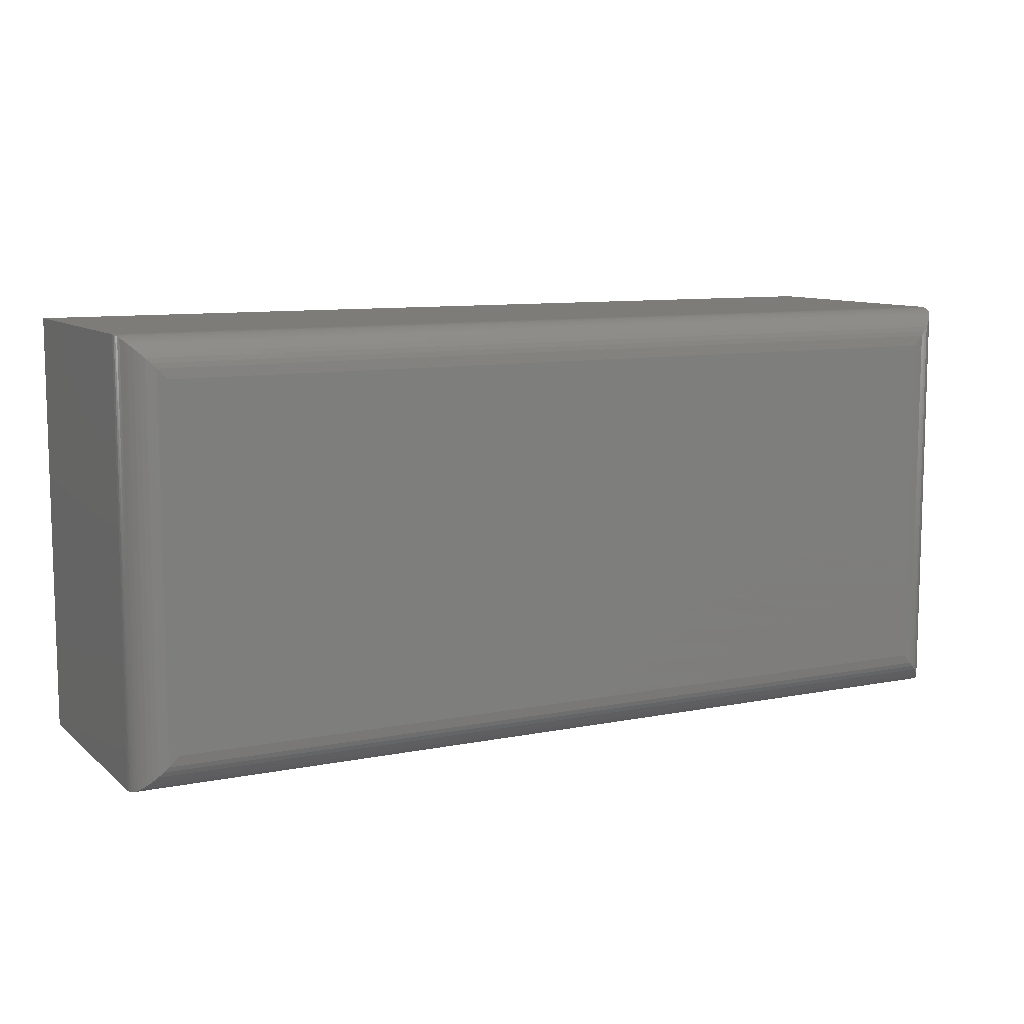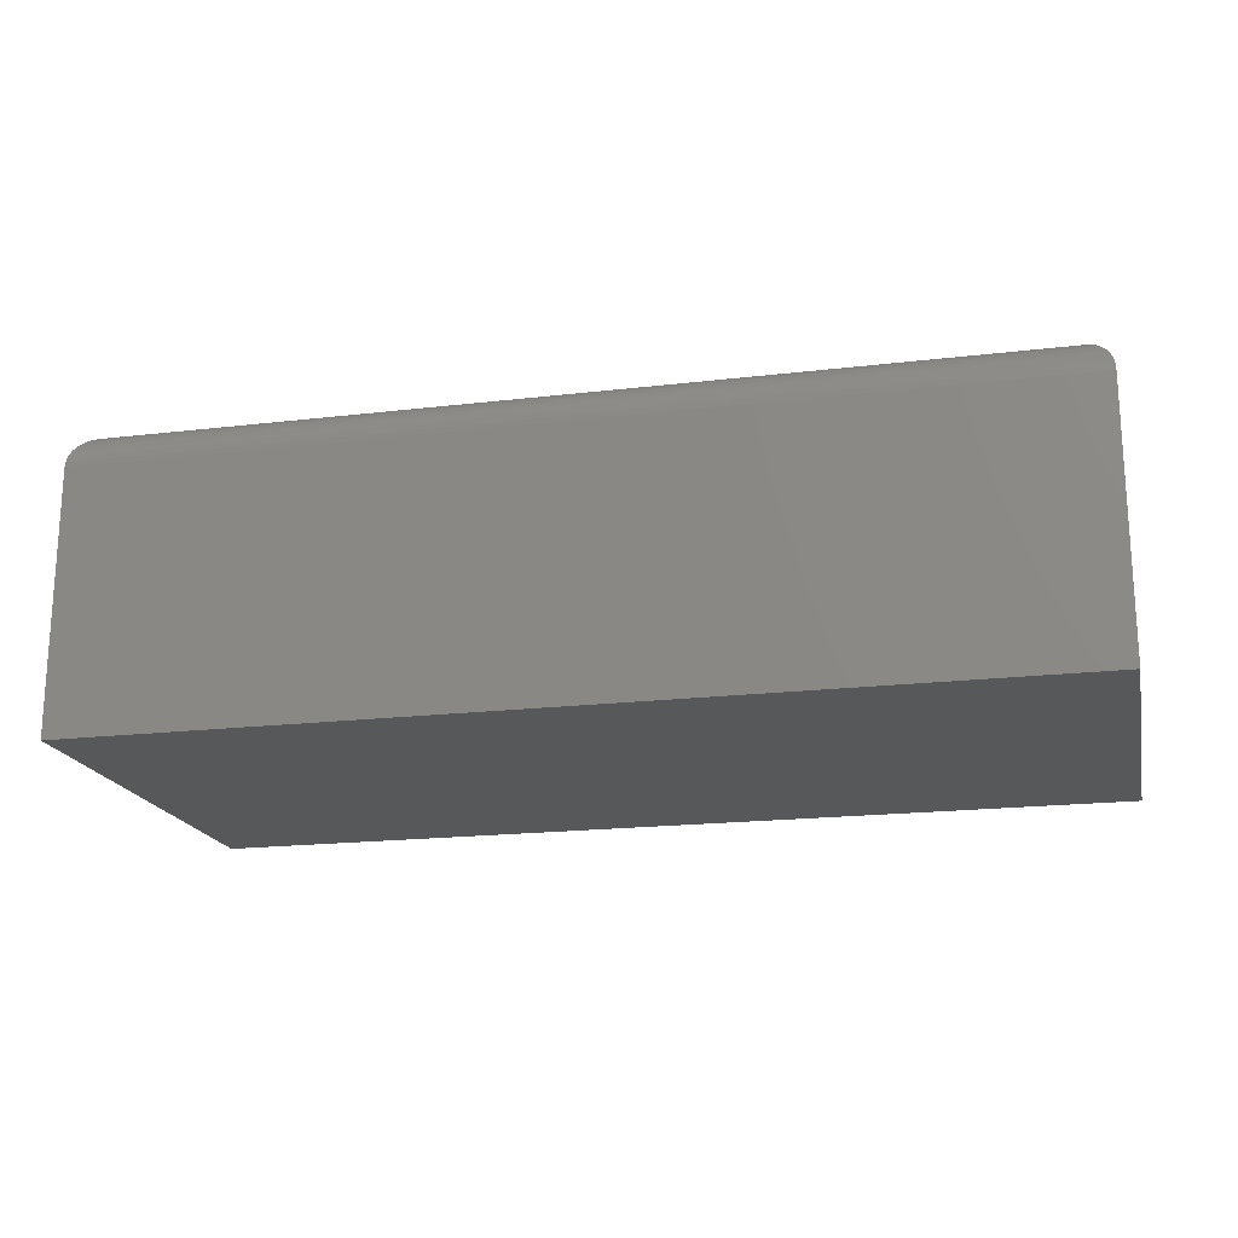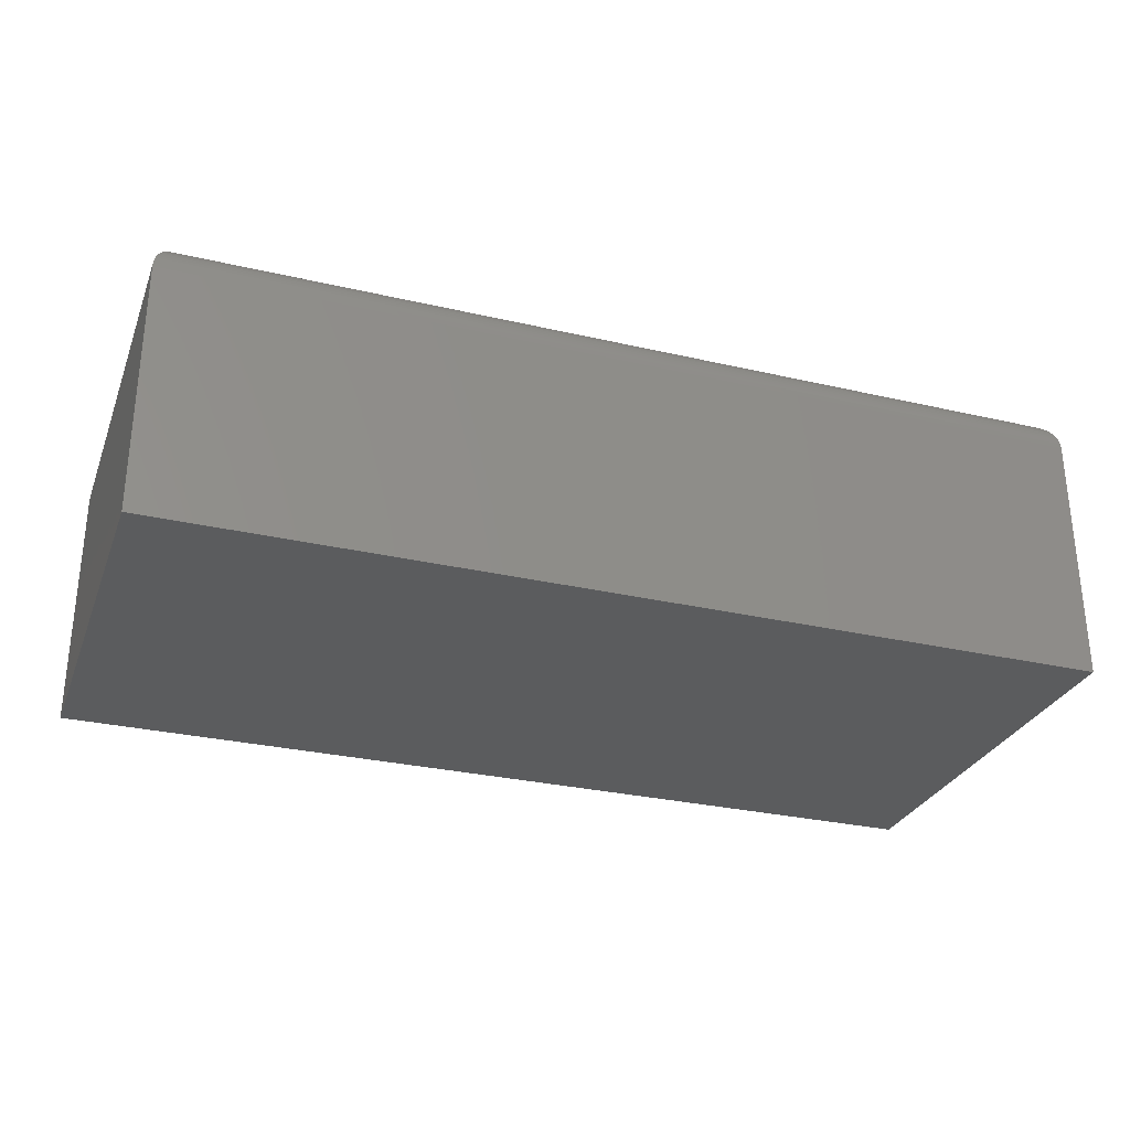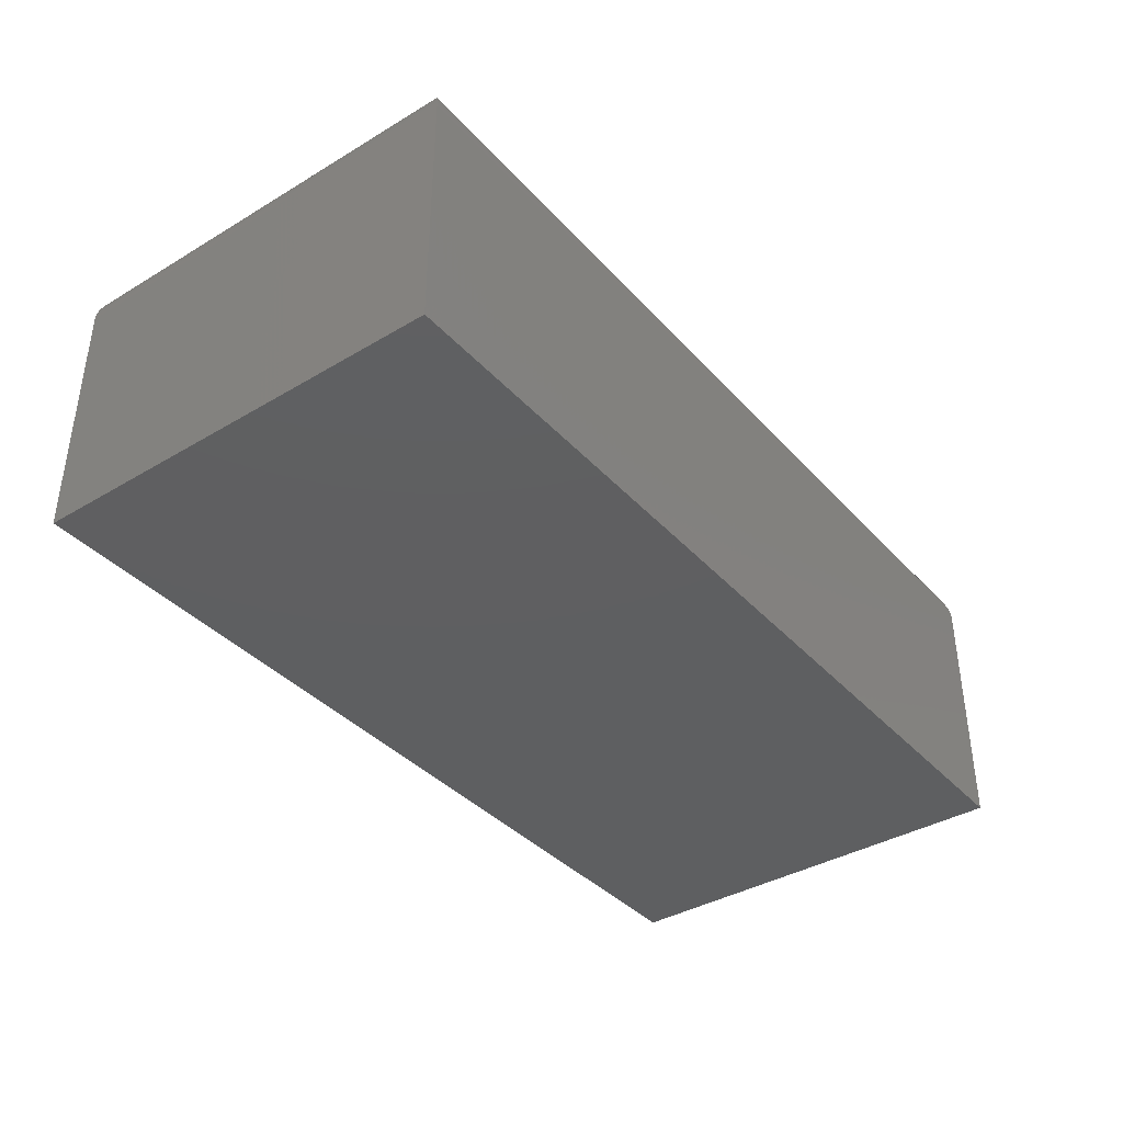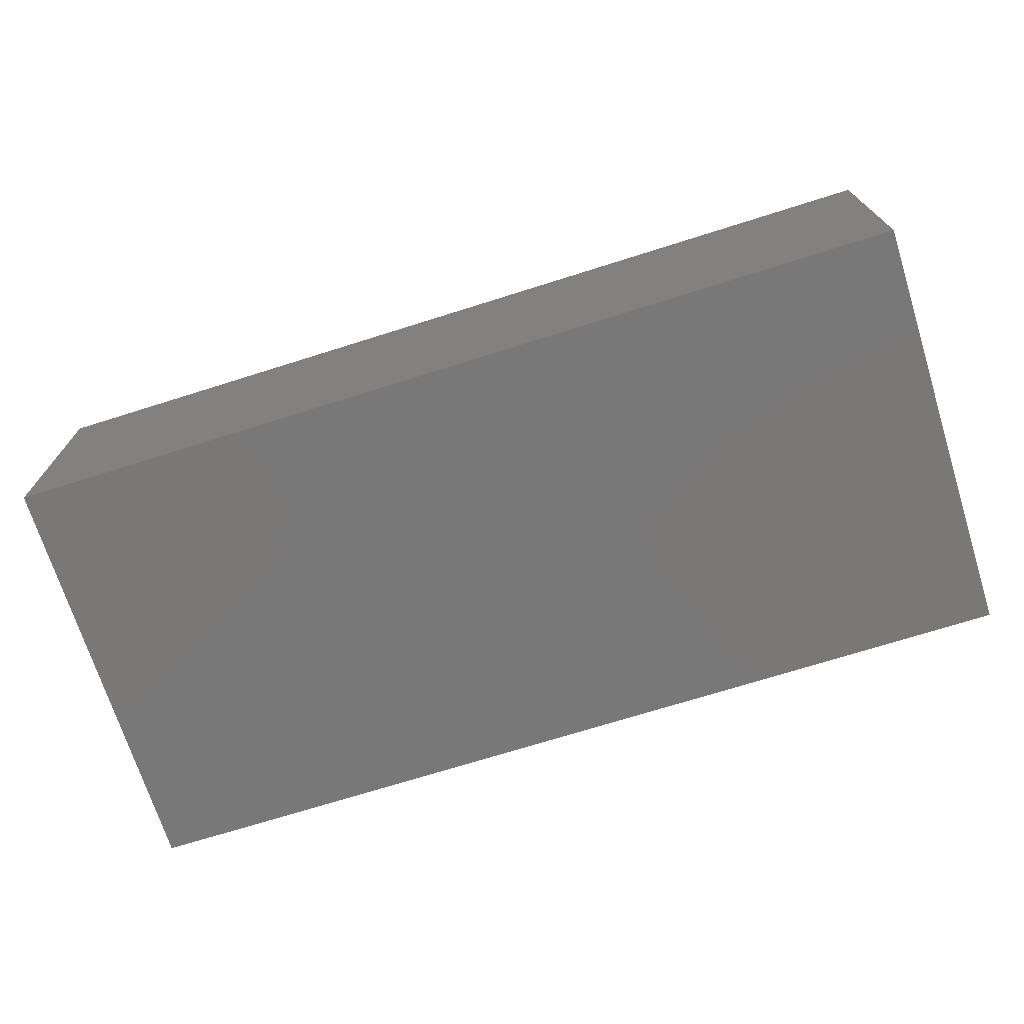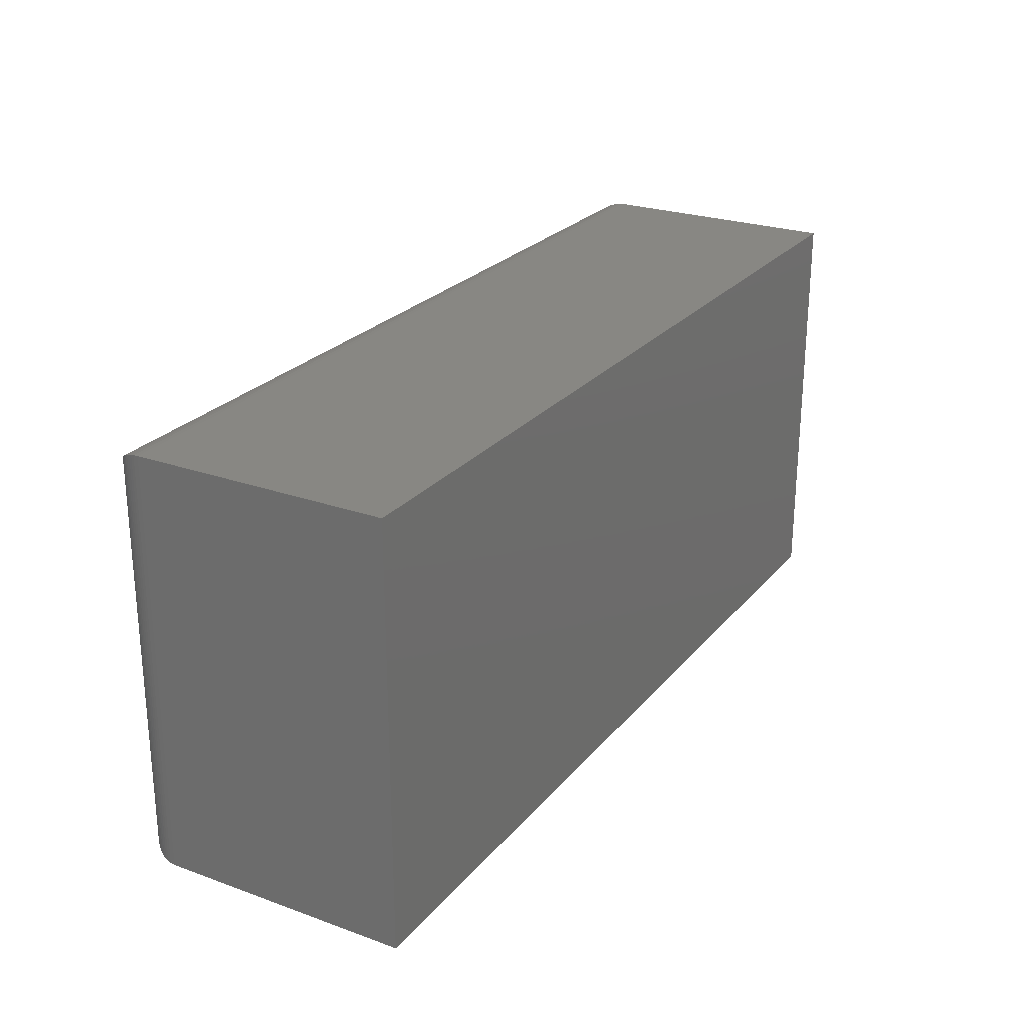
<metadata>
{"format":"stl","ext":"stl","renderer":"f3d","projection":"perspective","resolution":1024,"background":"white","views":[{"elev":9.5,"azim":-27.4,"up":"+Y"},{"elev":-18.8,"azim":12.8,"up":"+Z"},{"elev":-29.2,"azim":161.0,"up":"+Z"},{"elev":-38.3,"azim":-53.0,"up":"+Z"},{"elev":-71.3,"azim":17.5,"up":"+Z"},{"elev":24.9,"azim":120.1,"up":"+Y"}]}
</metadata>
<code>
# stl→obj: 60 verts, 116 faces
v -0.6641 -0.3828 0.4688
v 0.6875 -0.3828 0.4688
v -0.6641 0.1761 0.4688
v 0.6875 0.1761 0.4688
v -0.7266 0.2386 0.4062
v -0.7266 0.2386 0
v -0.7266 -0.4453 0.4062
v -0.7266 -0.4453 0
v 0.75 0.2386 0.4062
v 0.75 0.2386 0
v 0.75 -0.4453 0.4062
v 0.75 -0.4453 0
v 0.7034 0.1919 0.4667
v -0.6799 0.1919 0.4667
v 0.7487 0.2373 0.419
v -0.724 0.236 0.4238
v 0.7475 0.236 0.4238
v -0.7223 0.2343 0.4289
v 0.7457 0.2343 0.4289
v -0.7202 0.2322 0.4338
v 0.7436 0.2322 0.4338
v -0.7177 0.2297 0.4383
v 0.7412 0.2297 0.4383
v -0.715 0.227 0.4425
v 0.7384 0.227 0.4425
v -0.7089 0.2209 0.4498
v 0.7323 0.2209 0.4498
v -0.7022 0.2142 0.4558
v 0.7257 0.2142 0.4558
v -0.6951 0.2071 0.4605
v 0.7185 0.2071 0.4605
v -0.6876 0.1996 0.4641
v 0.7111 0.1996 0.4641
v 0.7495 0.2381 0.414
v -0.7261 0.2381 0.414
v -0.7253 0.2373 0.419
v 0.7034 -0.3987 0.4667
v 0.7487 -0.444 0.419
v 0.7475 -0.4428 0.4238
v 0.7457 -0.4411 0.4289
v 0.7436 -0.4389 0.4338
v 0.7412 -0.4365 0.4383
v 0.7384 -0.4337 0.4425
v 0.7323 -0.4276 0.4498
v 0.7257 -0.421 0.4558
v 0.7185 -0.4138 0.4605
v 0.7111 -0.4064 0.4641
v 0.7495 -0.4448 0.414
v -0.6799 -0.3987 0.4667
v -0.7253 -0.444 0.419
v -0.724 -0.4428 0.4238
v -0.7223 -0.4411 0.4289
v -0.7202 -0.4389 0.4338
v -0.7177 -0.4365 0.4383
v -0.715 -0.4337 0.4425
v -0.7089 -0.4276 0.4498
v -0.7022 -0.421 0.4558
v -0.6951 -0.4138 0.4605
v -0.6876 -0.4064 0.4641
v -0.7261 -0.4448 0.414
f 1 2 3
f 3 2 4
f 5 6 7
f 7 6 8
f 9 10 5
f 5 10 6
f 11 12 9
f 9 12 10
f 7 8 11
f 11 8 12
f 3 13 14
f 3 4 13
f 15 16 17
f 17 16 18
f 17 18 19
f 19 18 20
f 19 20 21
f 21 20 22
f 21 22 23
f 23 22 24
f 23 24 25
f 25 24 26
f 25 26 27
f 27 26 28
f 27 28 29
f 29 28 30
f 29 30 31
f 31 30 32
f 31 32 33
f 33 32 14
f 33 14 13
f 9 5 34
f 34 5 35
f 34 35 15
f 15 35 36
f 15 36 16
f 4 37 13
f 4 2 37
f 38 17 39
f 39 17 19
f 39 19 40
f 40 19 21
f 40 21 41
f 41 21 23
f 41 23 42
f 42 23 25
f 42 25 43
f 43 25 27
f 43 27 44
f 44 27 29
f 44 29 45
f 45 29 31
f 45 31 46
f 46 31 33
f 46 33 47
f 47 33 13
f 47 13 37
f 11 9 48
f 48 9 34
f 48 34 38
f 38 34 15
f 38 15 17
f 2 49 37
f 2 1 49
f 50 39 51
f 51 39 40
f 51 40 52
f 52 40 41
f 52 41 53
f 53 41 42
f 53 42 54
f 54 42 43
f 54 43 55
f 55 43 44
f 55 44 56
f 56 44 45
f 56 45 57
f 57 45 46
f 57 46 58
f 58 46 47
f 58 47 59
f 59 47 37
f 59 37 49
f 7 11 60
f 60 11 48
f 60 48 50
f 50 48 38
f 50 38 39
f 1 14 49
f 1 3 14
f 36 51 16
f 16 51 52
f 16 52 18
f 18 52 53
f 18 53 20
f 20 53 54
f 20 54 22
f 22 54 55
f 22 55 24
f 24 55 56
f 24 56 26
f 26 56 57
f 26 57 28
f 28 57 58
f 28 58 30
f 30 58 59
f 30 59 32
f 32 59 49
f 32 49 14
f 5 7 35
f 35 7 60
f 35 60 36
f 36 60 50
f 36 50 51
f 8 6 12
f 12 6 10

</code>
